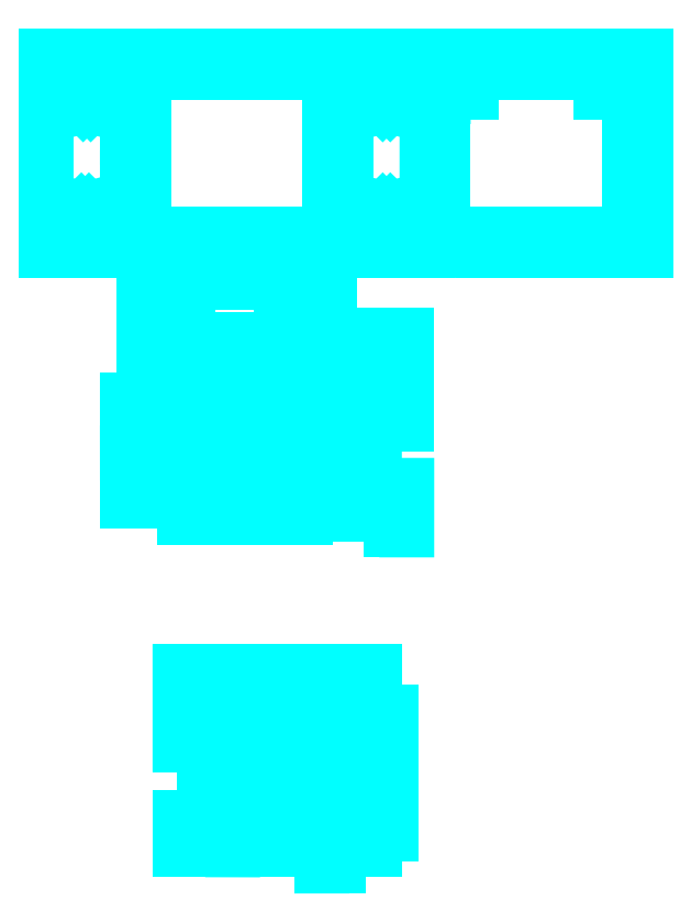
<metadata>
{"format":"dxf","ext":"dxf","renderer":"ezdxf+matplotlib","layout":"modelspace","background":"white","min_lineweight":24,"dpi":150}
</metadata>
<code>
0
SECTION
2
ENTITIES
0
LINE
8
Default
10
26
20
204
30
0
11
60
21
204
31
0
0
LINE
8
Default
10
60
20
204
30
0
11
60
21
200
31
0
0
LINE
8
Default
10
60
20
200
30
0
11
70
21
200
31
0
0
LINE
8
Default
10
70
20
200
30
0
11
70
21
204
31
0
0
LINE
8
Default
10
70
20
204
30
0
11
80
21
204
31
0
0
LINE
8
Default
10
80
20
204
30
0
11
80
21
200
31
0
0
LINE
8
Default
10
80
20
200
30
0
11
90
21
200
31
0
0
LINE
8
Default
10
90
20
200
30
0
11
90.01
21
204
31
0
0
LINE
8
Default
10
90.01
20
204
30
0
11
120
21
204
31
0
0
LINE
8
Default
10
120
20
204
30
0
11
120
21
156
31
0
0
LINE
8
Default
10
120
20
156
30
0
11
90.01
21
156
31
0
0
LINE
8
Default
10
90.01
20
156
30
0
11
90.01
21
160
31
0
0
LINE
8
Default
10
90.01
20
160
30
0
11
80
21
160
31
0
0
LINE
8
Default
10
80
20
160
30
0
11
80
21
156
31
0
0
LINE
8
Default
10
80
20
156
30
0
11
70
21
156
31
0
0
LINE
8
Default
10
70
20
156
30
0
11
70
21
160
31
0
0
LINE
8
Default
10
70
20
160
30
0
11
60
21
160
31
0
0
LINE
8
Default
10
60
20
160
30
0
11
60
21
156
31
0
0
LINE
8
Default
10
60
20
156
30
0
11
26
21
156
31
0
0
LINE
8
Default
10
26
20
156
30
0
11
26
21
204
31
0
0
LINE
8
Default
10
26
20
204
30
0
11
26
21
204
31
0
0
LINE
8
Default
10
96
20
194
30
0
11
100
21
194
31
0
0
LINE
8
Default
10
100
20
194
30
0
11
100
21
184
31
0
0
LINE
8
Default
10
100
20
184
30
0
11
96
21
184
31
0
0
LINE
8
Default
10
96
20
184
30
0
11
96
21
194
31
0
0
LINE
8
Default
10
96
20
194
30
0
11
96
21
194
31
0
0
LINE
8
Default
10
96
20
174
30
0
11
100
21
174
31
0
0
LINE
8
Default
10
100
20
174
30
0
11
100
21
164
31
0
0
LINE
8
Default
10
100
20
164
30
0
11
96
21
164
31
0
0
LINE
8
Default
10
96
20
164
30
0
11
96
21
174
31
0
0
LINE
8
Default
10
96
20
174
30
0
11
96
21
174
31
0
0
LINE
8
Default
10
46
20
174
30
0
11
50
21
174
31
0
0
LINE
8
Default
10
50
20
174
30
0
11
50
21
164
31
0
0
LINE
8
Default
10
50
20
164
30
0
11
46
21
164
31
0
0
LINE
8
Default
10
46
20
164
30
0
11
46
21
174
31
0
0
LINE
8
Default
10
46
20
174
30
0
11
46
21
174
31
0
0
LINE
8
Default
10
46
20
184
30
0
11
50
21
184
31
0
0
LINE
8
Default
10
50
20
184
30
0
11
50
21
194
31
0
0
LINE
8
Default
10
50
20
194
30
0
11
46
21
194
31
0
0
LINE
8
Default
10
46
20
194
30
0
11
46
21
184
31
0
0
LINE
8
Default
10
46
20
184
30
0
11
46
21
184
31
0
0
LINE
8
Default
10
112
20
194
30
0
11
111.7
21
193
31
0
0
LINE
8
Default
10
111.7
20
193
30
0
11
111
21
192.3
31
0
0
LINE
8
Default
10
111
20
192.3
30
0
11
110
21
192
31
0
0
LINE
8
Default
10
110
20
192
30
0
11
109
21
192.3
31
0
0
LINE
8
Default
10
109
20
192.3
30
0
11
108.3
21
193
31
0
0
LINE
8
Default
10
108.3
20
193
30
0
11
108
21
194
31
0
0
LINE
8
Default
10
108
20
194
30
0
11
108.3
21
195
31
0
0
LINE
8
Default
10
108.3
20
195
30
0
11
109
21
195.7
31
0
0
LINE
8
Default
10
109
20
195.7
30
0
11
110
21
196
31
0
0
LINE
8
Default
10
110
20
196
30
0
11
111
21
195.7
31
0
0
LINE
8
Default
10
111
20
195.7
30
0
11
111.7
21
195
31
0
0
LINE
8
Default
10
111.7
20
195
30
0
11
112
21
194
31
0
0
LINE
8
Default
10
112
20
194
30
0
11
112
21
194
31
0
0
LINE
8
Default
10
112
20
164
30
0
11
111.7
21
163
31
0
0
LINE
8
Default
10
111.7
20
163
30
0
11
111
21
162.3
31
0
0
LINE
8
Default
10
111
20
162.3
30
0
11
110
21
162
31
0
0
LINE
8
Default
10
110
20
162
30
0
11
109
21
162.3
31
0
0
LINE
8
Default
10
109
20
162.3
30
0
11
108.3
21
163
31
0
0
LINE
8
Default
10
108.3
20
163
30
0
11
108
21
164
31
0
0
LINE
8
Default
10
108
20
164
30
0
11
108.3
21
165
31
0
0
LINE
8
Default
10
108.3
20
165
30
0
11
109
21
165.7
31
0
0
LINE
8
Default
10
109
20
165.7
30
0
11
110
21
166
31
0
0
LINE
8
Default
10
110
20
166
30
0
11
111
21
165.7
31
0
0
LINE
8
Default
10
111
20
165.7
30
0
11
111.7
21
165
31
0
0
LINE
8
Default
10
111.7
20
165
30
0
11
112
21
164
31
0
0
LINE
8
Default
10
112
20
164
30
0
11
112
21
164
31
0
0
LINE
8
Default
10
38
20
194
30
0
11
37.74
21
193
31
0
0
LINE
8
Default
10
37.74
20
193
30
0
11
37
21
192.3
31
0
0
LINE
8
Default
10
37
20
192.3
30
0
11
36
21
192
31
0
0
LINE
8
Default
10
36
20
192
30
0
11
35
21
192.3
31
0
0
LINE
8
Default
10
35
20
192.3
30
0
11
34.26
21
193
31
0
0
LINE
8
Default
10
34.26
20
193
30
0
11
34
21
194
31
0
0
LINE
8
Default
10
34
20
194
30
0
11
34.26
21
195
31
0
0
LINE
8
Default
10
34.26
20
195
30
0
11
35
21
195.7
31
0
0
LINE
8
Default
10
35
20
195.7
30
0
11
36
21
196
31
0
0
LINE
8
Default
10
36
20
196
30
0
11
37
21
195.7
31
0
0
LINE
8
Default
10
37
20
195.7
30
0
11
37.74
21
195
31
0
0
LINE
8
Default
10
37.74
20
195
30
0
11
38
21
194
31
0
0
LINE
8
Default
10
38
20
194
30
0
11
38
21
194
31
0
0
LINE
8
Default
10
37.56
20
164
30
0
11
37.3
21
163
31
0
0
LINE
8
Default
10
37.3
20
163
30
0
11
36.56
21
162.3
31
0
0
LINE
8
Default
10
36.56
20
162.3
30
0
11
35.56
21
162
31
0
0
LINE
8
Default
10
35.56
20
162
30
0
11
34.57
21
162.3
31
0
0
LINE
8
Default
10
34.57
20
162.3
30
0
11
33.83
21
163
31
0
0
LINE
8
Default
10
33.83
20
163
30
0
11
33.57
21
164
31
0
0
LINE
8
Default
10
33.57
20
164
30
0
11
33.83
21
165
31
0
0
LINE
8
Default
10
33.83
20
165
30
0
11
34.57
21
165.7
31
0
0
LINE
8
Default
10
34.57
20
165.7
30
0
11
35.56
21
166
31
0
0
LINE
8
Default
10
35.56
20
166
30
0
11
36.56
21
165.7
31
0
0
LINE
8
Default
10
36.56
20
165.7
30
0
11
37.3
21
165
31
0
0
LINE
8
Default
10
37.3
20
165
30
0
11
37.56
21
164
31
0
0
LINE
8
Default
10
37.56
20
164
30
0
11
37.56
21
164
31
0
0
LINE
8
Layer 1
10
103
20
135
30
0
11
103
21
125
31
0
0
LINE
8
Layer 1
10
103
20
125
30
0
11
99
21
125
31
0
0
LINE
8
Layer 1
10
99
20
125
30
0
11
99
21
115
31
0
0
LINE
8
Layer 1
10
99
20
115
30
0
11
103
21
115
31
0
0
LINE
8
Layer 1
10
103
20
115
30
0
11
103
21
105
31
0
0
LINE
8
Layer 1
10
103
20
105
30
0
11
99
21
105
31
0
0
LINE
8
Layer 1
10
99
20
105
30
0
11
99
21
94.99
31
0
0
LINE
8
Layer 1
10
99
20
94.99
30
0
11
103
21
94.99
31
0
0
LINE
8
Layer 1
10
103
20
94.99
30
0
11
103
21
91
31
0
0
LINE
8
Layer 1
10
103
20
91
30
0
11
111
21
91
31
0
0
LINE
8
Layer 1
10
111
20
91
30
0
11
111
21
86.99
31
0
0
LINE
8
Layer 1
10
111
20
86.99
30
0
11
115
21
86.99
31
0
0
LINE
8
Layer 1
10
115
20
86.99
30
0
11
115
21
98
31
0
0
LINE
8
Layer 1
10
115
20
98
30
0
11
107
21
98
31
0
0
LINE
8
Layer 1
10
107
20
98
30
0
11
107
21
113
31
0
0
LINE
8
Layer 1
10
107
20
113
30
0
11
115
21
113
31
0
0
LINE
8
Layer 1
10
115
20
113
30
0
11
115
21
135
31
0
0
LINE
8
Layer 1
10
115
20
135
30
0
11
103
21
135
31
0
0
LINE
8
Layer 1
10
103
20
135
30
0
11
103
21
135
31
0
0
LINE
8
Layer 1
10
59
20
52.01
30
0
11
59
21
34
31
0
0
LINE
8
Layer 1
10
59
20
34
30
0
11
65
21
34
31
0
0
LINE
8
Layer 1
10
65
20
34
30
0
11
65
21
16
31
0
0
LINE
8
Layer 1
10
65
20
16
30
0
11
59
21
16
31
0
0
LINE
8
Layer 1
10
59
20
16
30
0
11
59
21
8.005
31
0
0
LINE
8
Layer 1
10
59
20
8.005
30
0
11
72
21
8.005
31
0
0
LINE
8
Layer 1
10
72
20
8.005
30
0
11
72.01
21
12
31
0
0
LINE
8
Layer 1
10
72.01
20
12
30
0
11
76
21
12
31
0
0
LINE
8
Layer 1
10
76
20
12
30
0
11
76
21
22
31
0
0
LINE
8
Layer 1
10
76
20
22
30
0
11
72.01
21
22
31
0
0
LINE
8
Layer 1
10
72.01
20
22
30
0
11
72.01
21
32
31
0
0
LINE
8
Layer 1
10
72.01
20
32
30
0
11
76
21
32
31
0
0
LINE
8
Layer 1
10
76
20
32
30
0
11
76
21
42
31
0
0
LINE
8
Layer 1
10
76
20
42
30
0
11
72.01
21
42
31
0
0
LINE
8
Layer 1
10
72.01
20
42
30
0
11
72.01
21
52.01
31
0
0
LINE
8
Layer 1
10
72.01
20
52.01
30
0
11
59
21
52.01
31
0
0
LINE
8
Layer 1
10
59
20
52.01
30
0
11
59
21
52.01
31
0
0
LINE
8
Layer 1
10
81.02
20
52
30
0
11
81.02
21
42
31
0
0
LINE
8
Layer 1
10
81.02
20
42
30
0
11
77.03
21
42
31
0
0
LINE
8
Layer 1
10
77.03
20
42
30
0
11
77.03
21
32
31
0
0
LINE
8
Layer 1
10
77.03
20
32
30
0
11
81.02
21
32
31
0
0
LINE
8
Layer 1
10
81.02
20
32
30
0
11
81.02
21
22
31
0
0
LINE
8
Layer 1
10
81.02
20
22
30
0
11
77
21
22
31
0
0
LINE
8
Layer 1
10
77
20
22
30
0
11
77.03
21
12
31
0
0
LINE
8
Layer 1
10
77.03
20
12
30
0
11
81.02
21
12
31
0
0
LINE
8
Layer 1
10
81.02
20
12
30
0
11
81.02
21
8.004
31
0
0
LINE
8
Layer 1
10
81.02
20
8.004
30
0
11
93.03
21
8.004
31
0
0
LINE
8
Layer 1
10
93.03
20
8.004
30
0
11
93.03
21
22
31
0
0
LINE
8
Layer 1
10
93.03
20
22
30
0
11
88.03
21
22
31
0
0
LINE
8
Layer 1
10
88.03
20
22
30
0
11
88.03
21
38
31
0
0
LINE
8
Layer 1
10
88.03
20
38
30
0
11
93.03
21
38
31
0
0
LINE
8
Layer 1
10
93.03
20
38
30
0
11
93.03
21
52
31
0
0
LINE
8
Layer 1
10
93.03
20
52
30
0
11
81.02
21
52
31
0
0
LINE
8
Layer 1
10
81.02
20
52
30
0
11
81.02
21
52
31
0
0
LINE
8
Default
10
70
20
119
30
0
11
80
21
119
31
0
0
LINE
8
Default
10
80
20
119
30
0
11
80
21
123
31
0
0
LINE
8
Default
10
80
20
123
30
0
11
90.01
21
123
31
0
0
LINE
8
Default
10
90.01
20
123
30
0
11
90.01
21
119
31
0
0
LINE
8
Default
10
90.01
20
119
30
0
11
100
21
119
31
0
0
LINE
8
Default
10
100
20
119
30
0
11
100
21
106
31
0
0
LINE
8
Default
10
100
20
106
30
0
11
96
21
106
31
0
0
LINE
8
Default
10
96
20
106
30
0
11
96
21
102
31
0
0
LINE
8
Default
10
96
20
102
30
0
11
100
21
102
31
0
0
LINE
8
Default
10
100
20
102
30
0
11
100
21
94
31
0
0
LINE
8
Default
10
100
20
94
30
0
11
90.01
21
94
31
0
0
LINE
8
Default
10
90.01
20
94
30
0
11
90.01
21
90
31
0
0
LINE
8
Default
10
90.01
20
90
30
0
11
80
21
90
31
0
0
LINE
8
Default
10
80
20
90
30
0
11
80
21
94
31
0
0
LINE
8
Default
10
80
20
94
30
0
11
70
21
94
31
0
0
LINE
8
Default
10
70
20
94
30
0
11
70
21
90
31
0
0
LINE
8
Default
10
70
20
90
30
0
11
60
21
90
31
0
0
LINE
8
Default
10
60
20
90
30
0
11
60
21
94
31
0
0
LINE
8
Default
10
60
20
94
30
0
11
46
21
94
31
0
0
LINE
8
Default
10
46
20
94
30
0
11
46
21
102
31
0
0
LINE
8
Default
10
46
20
102
30
0
11
50
21
102
31
0
0
LINE
8
Default
10
50
20
102
30
0
11
50
21
106
31
0
0
LINE
8
Default
10
50
20
106
30
0
11
46
21
106
31
0
0
LINE
8
Default
10
46
20
106
30
0
11
46
21
119
31
0
0
LINE
8
Default
10
46
20
119
30
0
11
60
21
119
31
0
0
LINE
8
Default
10
60
20
119
30
0
11
60
21
123
31
0
0
LINE
8
Default
10
60
20
123
30
0
11
70
21
123
31
0
0
LINE
8
Default
10
70
20
123
30
0
11
70
21
119
31
0
0
LINE
8
Default
10
70
20
119
30
0
11
70
21
119
31
0
0
LINE
8
Default
10
61
20
98
30
0
11
61
21
115
31
0
0
LINE
8
Default
10
61
20
115
30
0
11
73
21
115
31
0
0
LINE
8
Default
10
73
20
115
30
0
11
73
21
98
31
0
0
LINE
8
Default
10
73
20
98
30
0
11
61
21
98
31
0
0
LINE
8
Default
10
61
20
98
30
0
11
61
21
98
31
0
0
LINE
8
Default
10
75
20
98
30
0
11
75
21
112
31
0
0
LINE
8
Default
10
75
20
112
30
0
11
88
21
112
31
0
0
LINE
8
Default
10
88
20
112
30
0
11
88
21
98
31
0
0
LINE
8
Default
10
88
20
98
30
0
11
75
21
98
31
0
0
LINE
8
Default
10
75
20
98
30
0
11
75
21
98
31
0
0
LINE
8
Default
10
50
20
152
30
0
11
60
21
152
31
0
0
LINE
8
Default
10
60
20
152
30
0
11
60
21
156
31
0
0
LINE
8
Default
10
60
20
156
30
0
11
70
21
156
31
0
0
LINE
8
Default
10
70
20
156
30
0
11
70
21
152
31
0
0
LINE
8
Default
10
70
20
152
30
0
11
80
21
152
31
0
0
LINE
8
Default
10
80
20
152
30
0
11
80
21
156
31
0
0
LINE
8
Default
10
80
20
156
30
0
11
90.01
21
156
31
0
0
LINE
8
Default
10
90.01
20
156
30
0
11
90.01
21
152
31
0
0
LINE
8
Default
10
90.01
20
152
30
0
11
96
21
152
31
0
0
LINE
8
Default
10
96
20
152
30
0
11
96
21
127
31
0
0
LINE
8
Default
10
96
20
127
30
0
11
90.01
21
127
31
0
0
LINE
8
Default
10
90.01
20
127
30
0
11
90.01
21
123
31
0
0
LINE
8
Default
10
90.01
20
123
30
0
11
80
21
123
31
0
0
LINE
8
Default
10
80
20
123
30
0
11
80
21
127
31
0
0
LINE
8
Default
10
80
20
127
30
0
11
70
21
127
31
0
0
LINE
8
Default
10
70
20
127
30
0
11
70
21
123
31
0
0
LINE
8
Default
10
70
20
123
30
0
11
60
21
123
31
0
0
LINE
8
Default
10
60
20
123
30
0
11
60
21
127
31
0
0
LINE
8
Default
10
60
20
127
30
0
11
50
21
127
31
0
0
LINE
8
Default
10
50
20
127
30
0
11
50
21
152
31
0
0
LINE
8
Default
10
50
20
152
30
0
11
50
21
152
31
0
0
LINE
8
Default
10
61
20
148
30
0
11
61
21
134
31
0
0
LINE
8
Default
10
61
20
134
30
0
11
84
21
134
31
0
0
LINE
8
Default
10
84
20
134
30
0
11
84
21
148
31
0
0
LINE
8
Default
10
84
20
148
30
0
11
61
21
148
31
0
0
LINE
8
Default
10
61
20
148
30
0
11
61
21
148
31
0
0
LINE
8
Default
10
89
20
132
30
0
11
92
21
132
31
0
0
LINE
8
Default
10
92
20
132
30
0
11
92
21
130
31
0
0
LINE
8
Default
10
92
20
130
30
0
11
89
21
130
31
0
0
LINE
8
Default
10
89
20
130
30
0
11
89
21
132
31
0
0
LINE
8
Default
10
89
20
132
30
0
11
89
21
132
31
0
0
LINE
8
Default
10
54
20
132
30
0
11
57
21
132
31
0
0
LINE
8
Default
10
57
20
132
30
0
11
57
21
130
31
0
0
LINE
8
Default
10
57
20
130
30
0
11
54
21
130
31
0
0
LINE
8
Default
10
54
20
130
30
0
11
54
21
132
31
0
0
LINE
8
Default
10
54
20
132
30
0
11
54
21
132
31
0
0
LINE
8
Default
10
120
20
204
30
0
11
134
21
204
31
0
0
LINE
8
Default
10
134
20
204
30
0
11
134
21
200
31
0
0
LINE
8
Default
10
134
20
200
30
0
11
144
21
200
31
0
0
LINE
8
Default
10
144
20
200
30
0
11
144
21
204
31
0
0
LINE
8
Default
10
144
20
204
30
0
11
154
21
204
31
0
0
LINE
8
Default
10
154
20
204
30
0
11
154
21
200
31
0
0
LINE
8
Default
10
154
20
200
30
0
11
164
21
200
31
0
0
LINE
8
Default
10
164
20
200
30
0
11
164
21
204
31
0
0
LINE
8
Default
10
164
20
204
30
0
11
174
21
204
31
0
0
LINE
8
Default
10
174
20
204
30
0
11
174
21
194
31
0
0
LINE
8
Default
10
174
20
194
30
0
11
170
21
194
31
0
0
LINE
8
Default
10
170
20
194
30
0
11
170
21
184
31
0
0
LINE
8
Default
10
170
20
184
30
0
11
174
21
184
31
0
0
LINE
8
Default
10
174
20
184
30
0
11
174
21
174
31
0
0
LINE
8
Default
10
174
20
174
30
0
11
170
21
174
31
0
0
LINE
8
Default
10
170
20
174
30
0
11
170
21
164
31
0
0
LINE
8
Default
10
170
20
164
30
0
11
174
21
164
31
0
0
LINE
8
Default
10
174
20
164
30
0
11
174
21
156
31
0
0
LINE
8
Default
10
174
20
156
30
0
11
164
21
156
31
0
0
LINE
8
Default
10
164
20
156
30
0
11
164
21
160
31
0
0
LINE
8
Default
10
164
20
160
30
0
11
154
21
160
31
0
0
LINE
8
Default
10
154
20
160
30
0
11
154
21
156
31
0
0
LINE
8
Default
10
154
20
156
30
0
11
144
21
156
31
0
0
LINE
8
Default
10
144
20
156
30
0
11
144
21
160
31
0
0
LINE
8
Default
10
144
20
160
30
0
11
134
21
160
31
0
0
LINE
8
Default
10
134
20
160
30
0
11
134
21
156
31
0
0
LINE
8
Default
10
134
20
156
30
0
11
120
21
156
31
0
0
LINE
8
Default
10
120
20
156
30
0
11
120
21
164
31
0
0
LINE
8
Default
10
120
20
164
30
0
11
124
21
164
31
0
0
LINE
8
Default
10
124
20
164
30
0
11
124
21
174
31
0
0
LINE
8
Default
10
124
20
174
30
0
11
120
21
174
31
0
0
LINE
8
Default
10
120
20
174
30
0
11
120
21
184
31
0
0
LINE
8
Default
10
120
20
184
30
0
11
124
21
184
31
0
0
LINE
8
Default
10
124
20
184
30
0
11
124
21
194
31
0
0
LINE
8
Default
10
124
20
194
30
0
11
120
21
194
31
0
0
LINE
8
Default
10
120
20
194
30
0
11
120
21
200
31
0
0
LINE
8
Default
10
120
20
200
30
0
11
120
21
204
31
0
0
LINE
8
Default
10
120
20
204
30
0
11
120
21
204
31
0
0
LINE
8
Default
10
163
20
197
30
0
11
166
21
197
31
0
0
LINE
8
Default
10
166
20
197
30
0
11
166
21
195
31
0
0
LINE
8
Default
10
166
20
195
30
0
11
163
21
195
31
0
0
LINE
8
Default
10
163
20
195
30
0
11
163
21
197
31
0
0
LINE
8
Default
10
163
20
197
30
0
11
163
21
197
31
0
0
LINE
8
Default
10
128
20
197
30
0
11
131
21
197
31
0
0
LINE
8
Default
10
131
20
197
30
0
11
131
21
195
31
0
0
LINE
8
Default
10
131
20
195
30
0
11
128
21
195
31
0
0
LINE
8
Default
10
128
20
195
30
0
11
128
21
197
31
0
0
LINE
8
Default
10
128
20
197
30
0
11
128
21
197
31
0
0
LINE
8
Layer 1
10
94.02
20
52
30
0
11
94.02
21
34
31
0
0
LINE
8
Layer 1
10
94.02
20
34
30
0
11
103
21
34
31
0
0
LINE
8
Layer 1
10
103
20
34
30
0
11
103
21
21
31
0
0
LINE
8
Layer 1
10
103
20
21
30
0
11
94.01
21
21
31
0
0
LINE
8
Layer 1
10
94.01
20
21
30
0
11
94.02
21
4.005
31
0
0
LINE
8
Layer 1
10
94.02
20
4.005
30
0
11
98.01
21
4.005
31
0
0
LINE
8
Layer 1
10
98.01
20
4.005
30
0
11
98.01
21
8
31
0
0
LINE
8
Layer 1
10
98.01
20
8
30
0
11
107
21
8
31
0
0
LINE
8
Layer 1
10
107
20
8
30
0
11
107
21
12
31
0
0
LINE
8
Layer 1
10
107
20
12
30
0
11
111
21
12
31
0
0
LINE
8
Layer 1
10
111
20
12
30
0
11
111
21
22.01
31
0
0
LINE
8
Layer 1
10
111
20
22.01
30
0
11
107
21
22
31
0
0
LINE
8
Layer 1
10
107
20
22
30
0
11
107
21
32
31
0
0
LINE
8
Layer 1
10
107
20
32
30
0
11
111
21
32
31
0
0
LINE
8
Layer 1
10
111
20
32
30
0
11
111
21
42
31
0
0
LINE
8
Layer 1
10
111
20
42
30
0
11
107
21
42
31
0
0
LINE
8
Layer 1
10
107
20
42
30
0
11
107
21
52
31
0
0
LINE
8
Layer 1
10
107
20
52
30
0
11
94.02
21
52
31
0
0
LINE
8
Layer 1
10
94.02
20
52
30
0
11
94.02
21
52
31
0
0
ENDSEC
0
EOF

</code>
